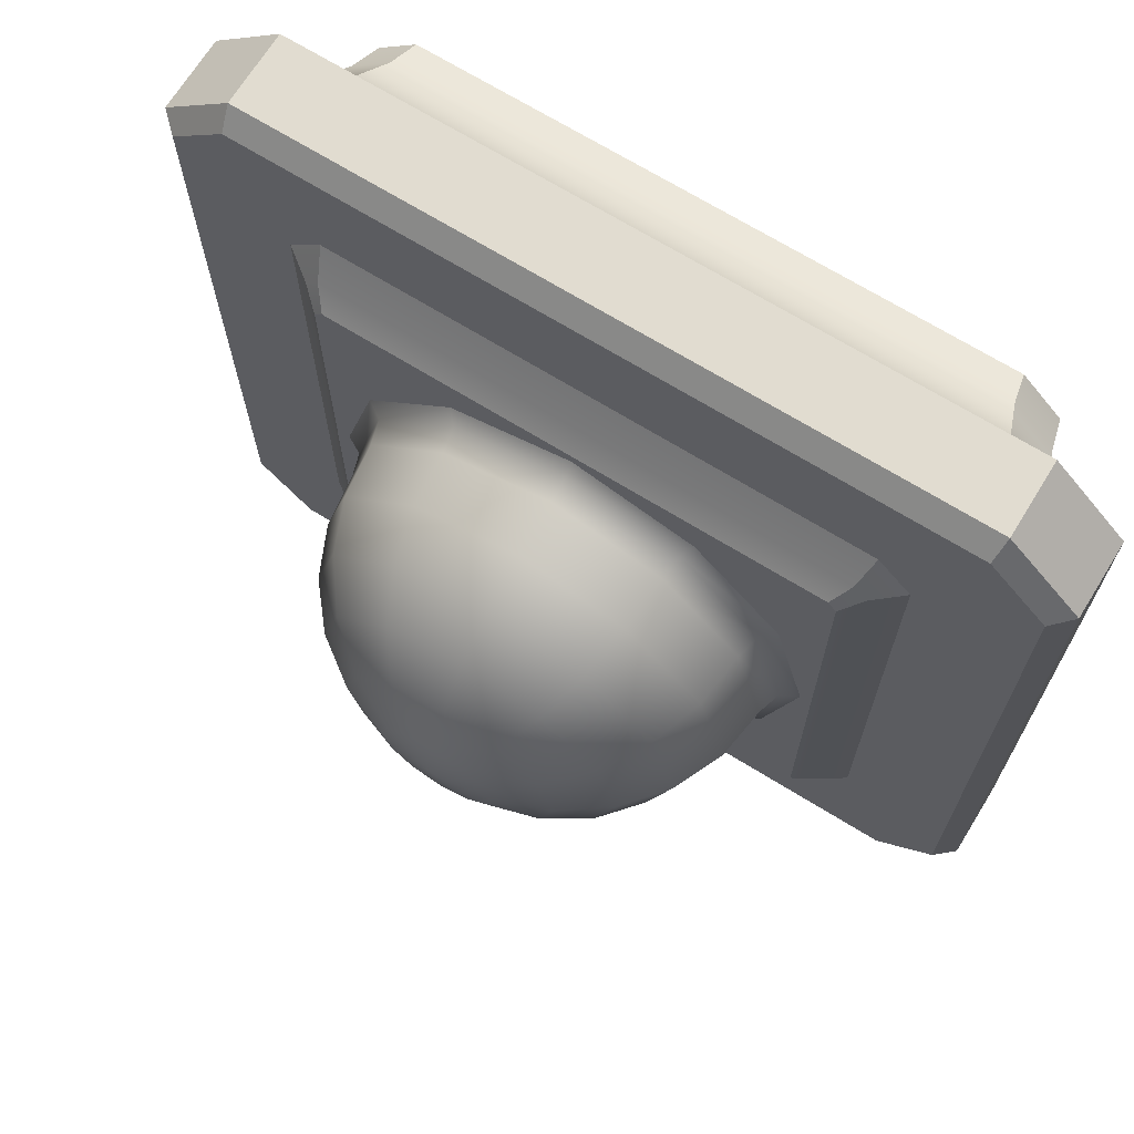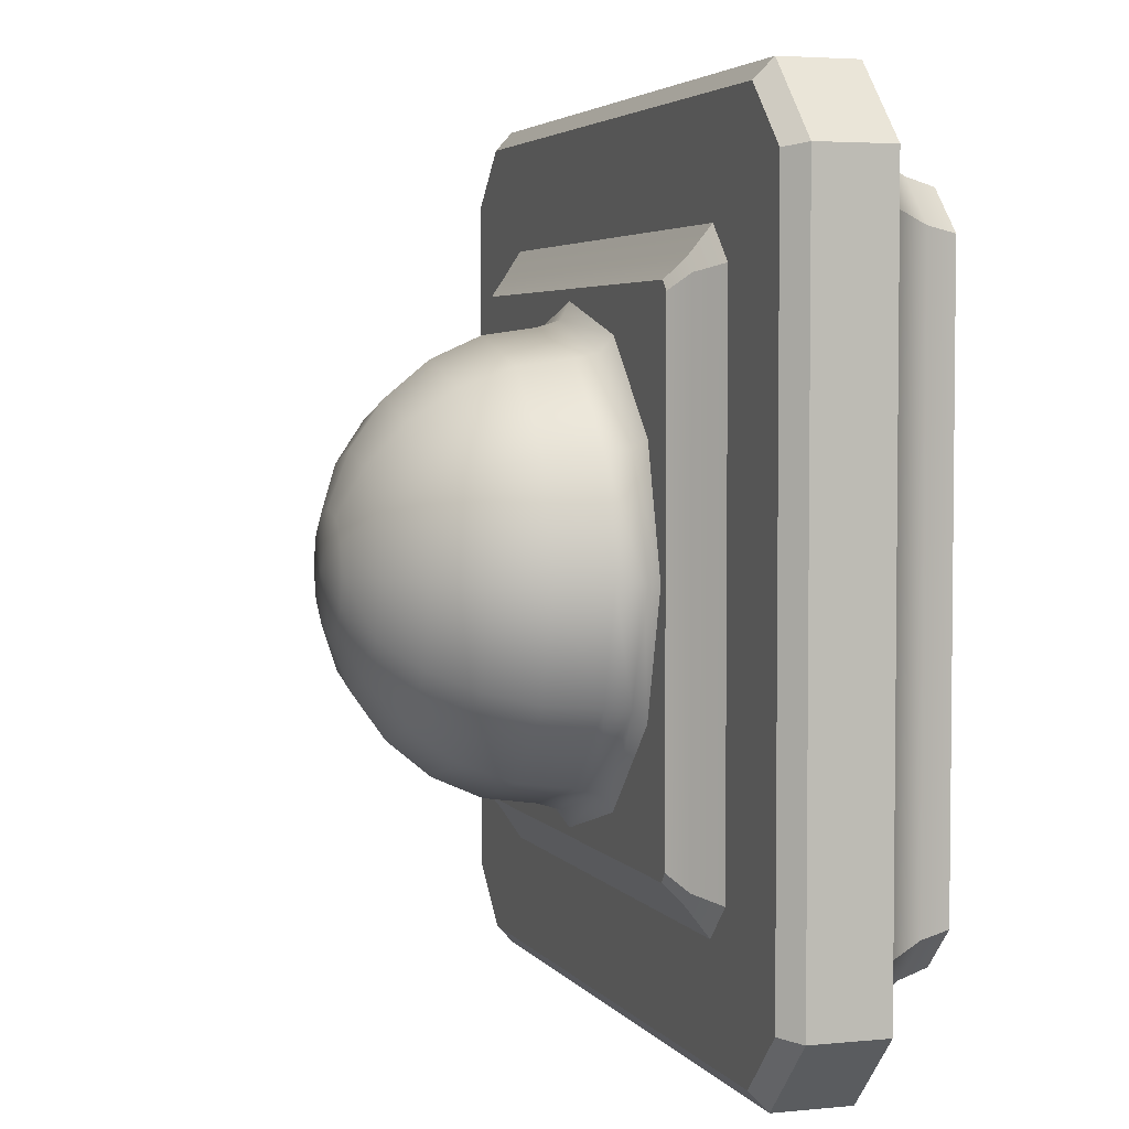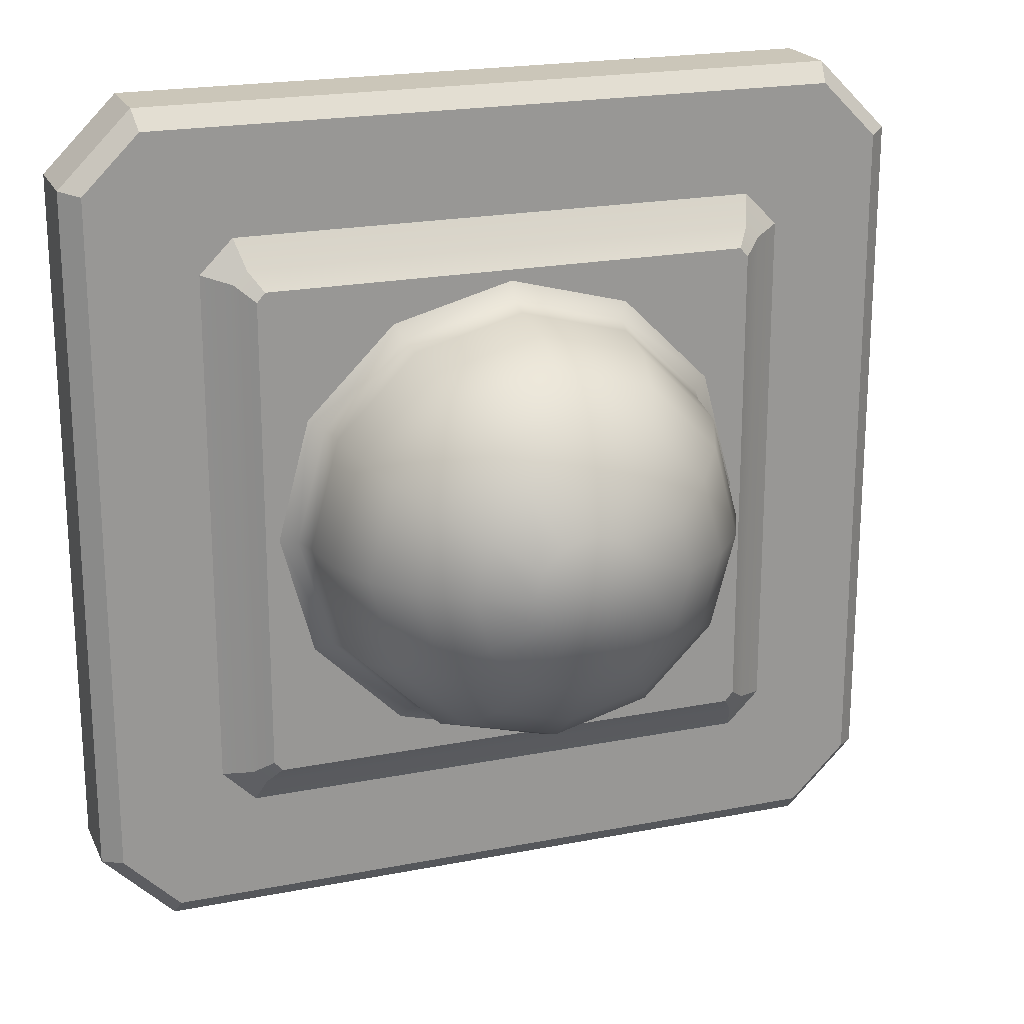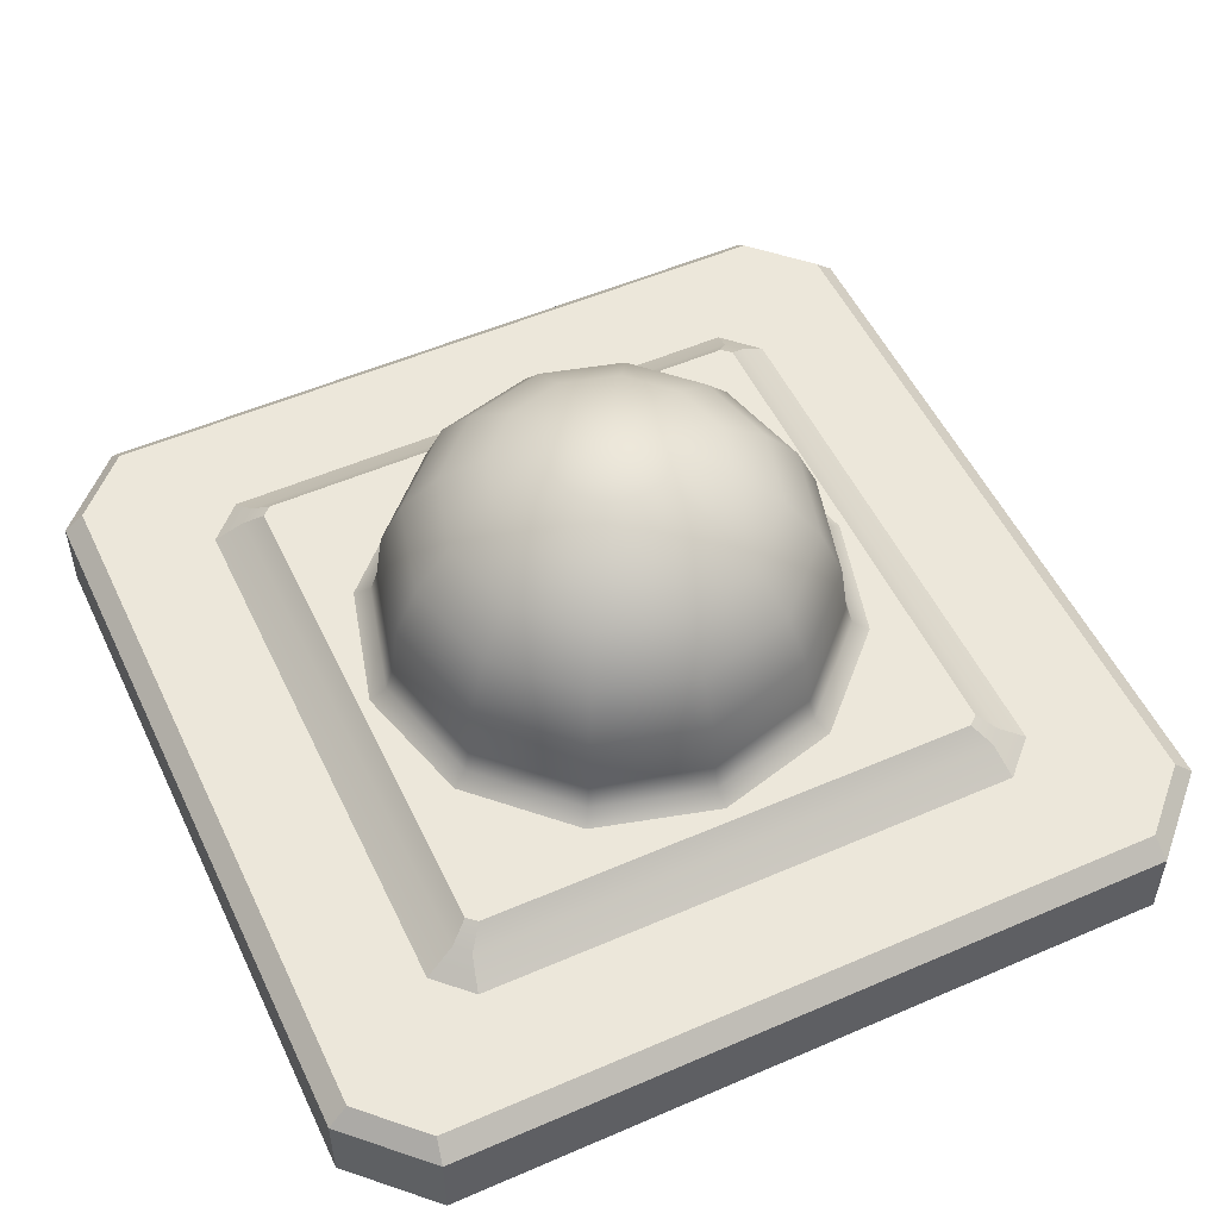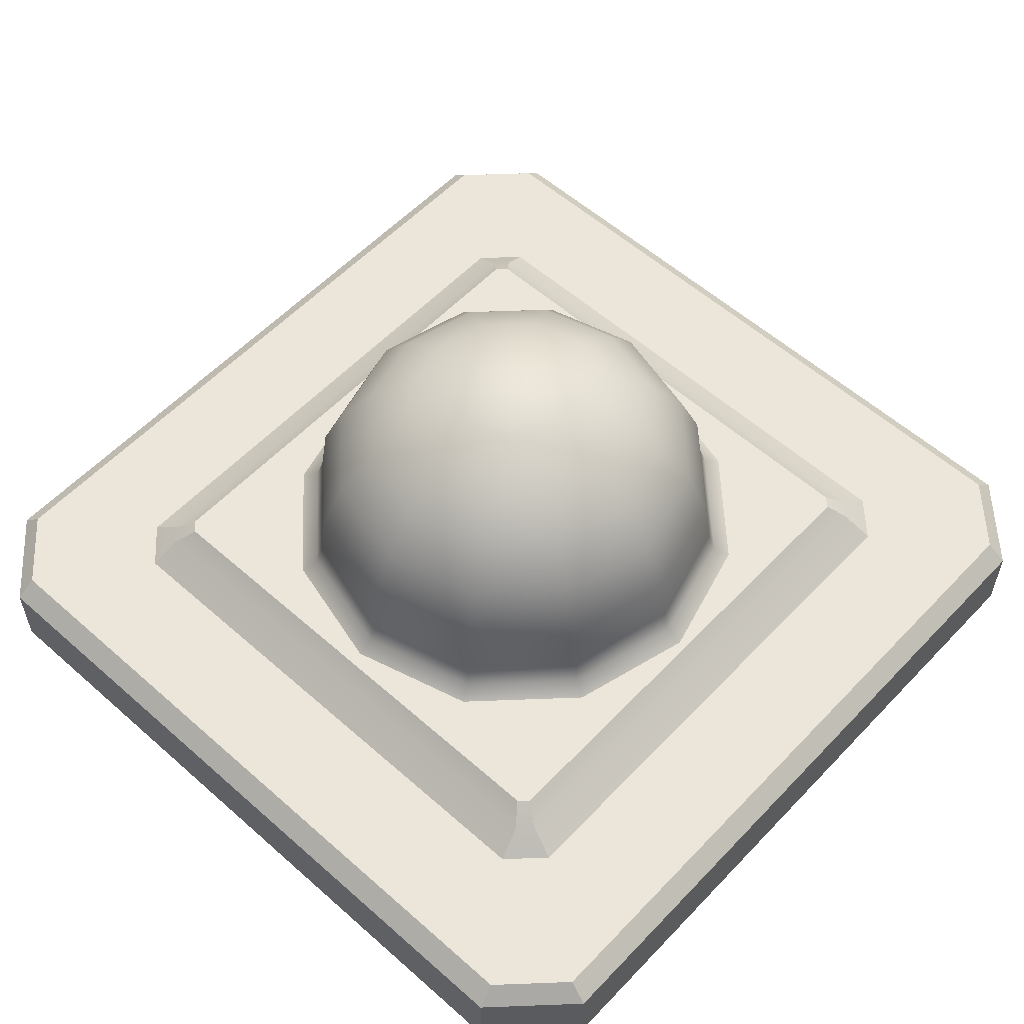
<metadata>
{"format":"obj","ext":"obj","renderer":"f3d","projection":"perspective","resolution":1024,"background":"white","views":[{"elev":69.4,"azim":-148.3,"up":"+Z"},{"elev":3.9,"azim":-108.2,"up":"+Z"},{"elev":20.9,"azim":160.5,"up":"+Z"},{"elev":52.7,"azim":65.0,"up":"+Y"},{"elev":56.7,"azim":132.7,"up":"+Y"}]}
</metadata>
<code>
g fire_base2
v 1.104 4.866 1.052
v 1.068 4.866 1.094
v -1.058 4.866 1.094
v 1.068 4.866 -1.081
v 1.104 4.866 -1.04
v -1.058 4.866 1.094
v 1.104 4.866 1.052
v -1.058 4.866 1.094
v 1.104 4.866 -1.04
v 1.068 4.866 -1.081
v -1.058 4.866 -1.081
v -1.094 4.866 -1.04
v -1.094 4.866 1.052
v -1.253 3.896 1.429
v -1.429 3.896 -1.242
v -1.429 3.896 1.255
v -1.253 3.896 -1.416
v 1.264 3.896 -1.416
v 1.44 3.896 -1.242
v 1.44 3.896 1.255
v 1.264 3.896 1.429
v -1.841 4.31 1.525
v -1.841 4.633 1.525
v -1.526 4.633 1.84
v -1.526 4.31 1.84
v -1.526 4.31 1.84
v -1.56 4.234 1.356
v -1.841 4.31 1.525
v -1.354 4.234 1.56
v -1.281 4.026 1.463
v -1.463 4.026 1.279
v -1.429 3.896 1.255
v -1.253 3.896 1.429
v -1.841 4.633 1.525
v -1.757 4.71 1.51
v -1.51 4.71 1.757
v -1.526 4.633 1.84
v -1.841 4.31 1.525
v -1.841 4.31 -1.513
v -1.841 4.633 -1.513
v -1.841 4.633 1.525
v -1.526 4.633 1.84
v 1.536 4.633 1.84
v 1.536 4.31 1.84
v -1.526 4.31 1.84
v -1.56 4.234 1.356
v -1.841 4.31 -1.513
v -1.841 4.31 1.525
v -1.56 4.234 -1.343
v -1.463 4.026 1.279
v -1.463 4.026 -1.267
v -1.429 3.896 1.255
v -1.429 3.896 -1.242
v -1.526 4.31 1.84
v 1.536 4.31 1.84
v 1.365 4.234 1.56
v -1.354 4.234 1.56
v -1.281 4.026 1.463
v 1.291 4.026 1.463
v -1.253 3.896 1.429
v 1.264 3.896 1.429
v -1.841 4.633 1.525
v -1.841 4.633 -1.513
v -1.757 4.71 -1.497
v -1.757 4.71 1.51
v -1.51 4.71 1.757
v 1.521 4.71 1.757
v 1.536 4.633 1.84
v -1.526 4.633 1.84
v -1.148 4.71 1.293
v 1.158 4.71 1.293
v 1.521 4.71 1.757
v -1.51 4.71 1.757
v -1.757 4.71 1.51
v -1.757 4.71 -1.497
v -1.293 4.71 -1.135
v -1.293 4.71 1.148
v -1.757 4.71 1.51
v -1.293 4.71 1.148
v -1.148 4.71 1.293
v -1.51 4.71 1.757
v -1.841 4.31 -1.513
v -1.526 4.31 -1.828
v -1.526 4.633 -1.828
v -1.841 4.633 -1.513
v -1.526 4.31 -1.828
v -1.841 4.31 -1.513
v -1.56 4.234 -1.343
v -1.354 4.234 -1.547
v -1.281 4.026 -1.45
v -1.463 4.026 -1.267
v -1.429 3.896 -1.242
v -1.253 3.896 -1.416
v -1.841 4.633 -1.513
v -1.526 4.633 -1.828
v -1.51 4.71 -1.744
v -1.757 4.71 -1.497
v -1.757 4.71 -1.497
v -1.51 4.71 -1.744
v -1.148 4.71 -1.28
v -1.293 4.71 -1.135
v 1.851 4.31 1.525
v 1.536 4.31 1.84
v 1.536 4.633 1.84
v 1.851 4.633 1.525
v 1.536 4.31 1.84
v 1.851 4.31 1.525
v 1.57 4.234 1.356
v 1.365 4.234 1.56
v 1.291 4.026 1.463
v 1.473 4.026 1.279
v 1.44 3.896 1.255
v 1.264 3.896 1.429
v 1.851 4.633 1.525
v 1.536 4.633 1.84
v 1.521 4.71 1.757
v 1.768 4.71 1.51
v 1.768 4.71 1.51
v 1.521 4.71 1.757
v 1.158 4.71 1.293
v 1.304 4.71 1.148
v 1.304 4.71 -1.135
v 1.768 4.71 -1.497
v 1.851 4.31 -1.513
v 1.851 4.633 -1.513
v 1.536 4.633 -1.828
v 1.536 4.31 -1.828
v 1.536 4.31 -1.828
v 1.57 4.234 -1.343
v 1.851 4.31 -1.513
v 1.365 4.234 -1.547
v 1.291 4.026 -1.45
v 1.473 4.026 -1.267
v 1.44 3.896 -1.242
v 1.264 3.896 -1.416
v 1.851 4.633 -1.513
v 1.768 4.71 -1.497
v 1.521 4.71 -1.744
v 1.536 4.633 -1.828
v 1.851 4.31 1.525
v 1.851 4.633 1.525
v 1.851 4.633 -1.513
v 1.851 4.31 -1.513
v -1.526 4.633 -1.828
v -1.526 4.31 -1.828
v 1.536 4.31 -1.828
v 1.536 4.633 -1.828
v 1.57 4.234 -1.343
v 1.851 4.31 1.525
v 1.851 4.31 -1.513
v 1.57 4.234 1.356
v 1.473 4.026 1.279
v 1.473 4.026 -1.267
v 1.44 3.896 1.255
v 1.44 3.896 -1.242
v -1.526 4.31 -1.828
v 1.365 4.234 -1.547
v 1.536 4.31 -1.828
v -1.354 4.234 -1.547
v 1.291 4.026 -1.45
v -1.281 4.026 -1.45
v 1.264 3.896 -1.416
v -1.253 3.896 -1.416
v 1.851 4.633 1.525
v 1.768 4.71 1.51
v 1.768 4.71 -1.497
v 1.851 4.633 -1.513
v -1.51 4.71 -1.744
v -1.526 4.633 -1.828
v 1.536 4.633 -1.828
v 1.521 4.71 -1.744
v 1.158 4.71 -1.28
v -1.148 4.71 -1.28
v -1.51 4.71 -1.744
v 1.521 4.71 -1.744
v 1.768 4.71 -1.497
v 1.304 4.71 -1.135
v 1.158 4.71 -1.28
v 1.521 4.71 -1.744
v -1.172 4.797 1.116
v -1.148 4.71 1.293
v -1.293 4.71 1.148
v -1.113 4.797 1.172
v -1.058 4.866 1.094
v -1.094 4.866 1.052
v -1.293 4.71 1.148
v -1.293 4.71 -1.135
v -1.172 4.797 -1.104
v -1.172 4.797 1.116
v -1.094 4.866 1.052
v -1.094 4.866 -1.04
v -1.148 4.71 -1.28
v -1.172 4.797 -1.104
v -1.293 4.71 -1.135
v -1.113 4.797 -1.159
v -1.058 4.866 -1.081
v -1.094 4.866 -1.04
v 1.183 4.797 -1.104
v 1.158 4.71 -1.28
v 1.304 4.71 -1.135
v 1.123 4.797 -1.159
v 1.068 4.866 -1.081
v 1.104 4.866 -1.04
v 1.304 4.71 1.148
v 1.183 4.797 -1.104
v 1.304 4.71 -1.135
v 1.183 4.797 1.116
v 1.104 4.866 -1.04
v 1.104 4.866 1.052
v 1.123 4.797 -1.159
v -1.148 4.71 -1.28
v 1.158 4.71 -1.28
v -1.113 4.797 -1.159
v -1.058 4.866 -1.081
v 1.068 4.866 -1.081
v -1.113 4.797 1.172
v 1.158 4.71 1.293
v -1.148 4.71 1.293
v 1.123 4.797 1.172
v -1.058 4.866 1.094
v 1.068 4.866 1.094
v 1.158 4.71 1.293
v 1.183 4.797 1.116
v 1.304 4.71 1.148
v 1.123 4.797 1.172
v 1.068 4.866 1.094
v 1.104 4.866 1.052
v 0.9727 4.903 0
v 1.046 4.866 0
v 0.9055 4.866 0.5228
v 0.8424 4.903 0.4864
v 0.5228 4.866 0.9055
v 0.8424 4.903 -0.4864
v 0.9055 4.866 -0.5228
v 0.4864 4.903 0.8424
v 0 4.866 1.046
v 0.4864 4.903 -0.8424
v 0.5228 4.866 -0.9055
v 0 4.903 0.9727
v -0.5228 4.866 0.9055
v 0 4.903 -0.9727
v 0 4.866 -1.046
v -0.4864 4.903 0.8424
v -0.9055 4.866 0.5228
v -0.4864 4.903 -0.8424
v -0.5228 4.866 -0.9055
v -0.8424 4.903 0.4864
v -1.046 4.866 0
v -0.8424 4.903 -0.4864
v -0.9055 4.866 -0.5228
v -0.9727 4.903 0
v 0 5.002 -0.9419
v -0.4709 5.002 -0.8157
v -0.8157 5.002 -0.4709
v -0.9419 5.002 0
v -0.8157 5.002 0.4709
v -0.4709 5.002 0.8157
v 0.4709 5.002 -0.8157
v 0 5.002 0.9419
v 0.8157 5.002 -0.4709
v 0.4709 5.002 0.8157
v 0.9419 5.002 0
v 0.8157 5.002 0.4709
v -0.4549 5.228 0.7879
v 0 5.228 0.9098
v 0.4549 5.228 0.7879
v 0.7879 5.228 0.4549
v 0.9098 5.228 0
v 0.7879 5.228 -0.4549
v -0.7879 5.228 0.4549
v 0.4549 5.228 -0.7879
v -0.9098 5.228 0
v 0 5.228 -0.9098
v -0.7879 5.228 -0.4549
v -0.4549 5.228 -0.7879
v 0.7064 5.439 -0.4079
v 0.4079 5.439 -0.7064
v 0 5.439 -0.8157
v -0.4079 5.439 -0.7064
v -0.7064 5.439 -0.4079
v -0.8157 5.439 0
v 0.8157 5.439 0
v -0.7064 5.439 0.4079
v 0.7064 5.439 0.4079
v -0.4079 5.439 0.7064
v 0.4079 5.439 0.7064
v 0 5.439 0.8157
v -0.666 5.62 0
v -0.5768 5.62 0.333
v -0.333 5.62 0.5768
v 0 5.62 0.666
v 0.333 5.62 0.5768
v 0.5768 5.62 0.333
v -0.5768 5.62 -0.333
v 0.666 5.62 0
v -0.333 5.62 -0.5768
v 0.5768 5.62 -0.333
v 0 5.62 -0.666
v 0.333 5.62 -0.5768
v 0.4079 5.759 0.2355
v 0.4709 5.759 0
v 0.4079 5.759 -0.2355
v 0.2355 5.759 -0.4079
v 0 5.759 -0.4709
v -0.2355 5.759 -0.4079
v 0.2355 5.759 0.4079
v -0.4079 5.759 -0.2355
v 0 5.759 0.4709
v -0.4709 5.759 0
v -0.2355 5.759 0.4079
v -0.4079 5.759 0.2355
v -0.1219 5.846 -0.2111
v -0.2111 5.846 -0.1219
v -0.2438 5.846 0
v -0.2111 5.846 0.1219
v 0 5.876 0
v 0 5.846 -0.2438
v -0.1219 5.846 0.2111
v 0 5.846 0.2438
v 0.1219 5.846 -0.2111
v 0.1219 5.846 0.2111
v 0.2111 5.846 -0.1219
v 0.2111 5.846 0.1219
v 0.2438 5.846 0
g fire_base2_0
f 3 2 1
f 6 5 4
f 9 8 7
f 11 8 10
f 8 11 12
f 12 13 8
f 16 15 14
f 15 17 14
f 18 14 17
f 18 19 14
f 20 14 19
f 14 20 21
f 24 23 22
f 25 24 22
f 28 27 26
f 27 29 26
f 30 29 27
f 31 30 27
f 30 31 32
f 33 30 32
f 36 35 34
f 37 36 34
f 40 39 38
f 41 40 38
f 44 43 42
f 45 44 42
f 48 47 46
f 47 49 46
f 46 49 50
f 49 51 50
f 50 51 52
f 51 53 52
f 56 55 54
f 57 56 54
f 57 58 56
f 58 59 56
f 58 60 59
f 60 61 59
f 64 63 62
f 65 64 62
f 68 67 66
f 69 68 66
f 72 71 70
f 73 72 70
f 76 75 74
f 77 76 74
f 80 79 78
f 81 80 78
f 84 83 82
f 85 84 82
f 88 87 86
f 89 88 86
f 88 89 90
f 91 88 90
f 91 90 92
f 90 93 92
f 96 95 94
f 97 96 94
f 100 99 98
f 101 100 98
f 104 103 102
f 105 104 102
f 108 107 106
f 109 108 106
f 108 109 110
f 111 108 110
f 111 110 112
f 110 113 112
f 116 115 114
f 117 116 114
f 120 119 118
f 121 120 118
f 122 121 118
f 123 122 118
f 126 125 124
f 127 126 124
f 130 129 128
f 129 131 128
f 132 131 129
f 133 132 129
f 132 133 134
f 135 132 134
f 138 137 136
f 139 138 136
f 142 141 140
f 143 142 140
f 146 145 144
f 147 146 144
f 150 149 148
f 149 151 148
f 151 152 148
f 152 153 148
f 152 154 153
f 154 155 153
f 158 157 156
f 157 159 156
f 157 160 159
f 160 161 159
f 160 162 161
f 162 163 161
f 166 165 164
f 167 166 164
f 170 169 168
f 171 170 168
f 174 173 172
f 175 174 172
f 178 177 176
f 179 178 176
f 182 181 180
f 181 183 180
f 183 184 180
f 184 185 180
f 188 187 186
f 189 188 186
f 189 190 188
f 190 191 188
f 194 193 192
f 193 195 192
f 196 195 193
f 197 196 193
f 200 199 198
f 199 201 198
f 201 202 198
f 202 203 198
f 206 205 204
f 205 207 204
f 205 208 207
f 208 209 207
f 212 211 210
f 211 213 210
f 213 214 210
f 214 215 210
f 218 217 216
f 217 219 216
f 216 219 220
f 219 221 220
f 224 223 222
f 223 225 222
f 226 225 223
f 227 226 223
f 230 229 228
f 231 230 228
f 232 230 231
f 228 229 233
f 229 234 233
f 235 232 231
f 236 232 235
f 233 234 237
f 234 238 237
f 239 236 235
f 240 236 239
f 237 238 241
f 238 242 241
f 243 240 239
f 244 240 243
f 241 242 245
f 242 246 245
f 247 244 243
f 248 244 247
f 245 246 249
f 246 250 249
f 250 248 251
f 251 248 247
f 249 250 251
f 237 241 252
f 241 245 253
f 252 241 253
f 245 249 254
f 253 245 254
f 249 251 255
f 254 249 255
f 251 247 256
f 255 251 256
f 247 243 257
f 256 247 257
f 258 237 252
f 233 237 258
f 257 243 259
f 243 239 259
f 260 233 258
f 228 233 260
f 259 239 261
f 239 235 261
f 262 228 260
f 231 228 262
f 235 231 263
f 261 235 263
f 263 231 262
f 257 264 256
f 259 265 257
f 265 264 257
f 261 266 259
f 266 265 259
f 263 267 261
f 267 266 261
f 262 268 263
f 268 267 263
f 260 269 262
f 269 268 262
f 264 270 256
f 256 270 255
f 271 269 260
f 258 271 260
f 270 272 255
f 255 272 254
f 273 271 258
f 252 273 258
f 272 274 254
f 254 274 253
f 253 275 252
f 275 273 252
f 274 275 253
f 269 276 268
f 271 277 269
f 277 276 269
f 273 278 271
f 278 277 271
f 275 279 273
f 279 278 273
f 274 280 275
f 280 279 275
f 272 281 274
f 281 280 274
f 276 282 268
f 268 282 267
f 283 281 272
f 270 283 272
f 282 284 267
f 267 284 266
f 285 283 270
f 264 285 270
f 284 286 266
f 266 286 265
f 265 287 264
f 287 285 264
f 286 287 265
f 281 288 280
f 283 289 281
f 289 288 281
f 285 290 283
f 290 289 283
f 287 291 285
f 291 290 285
f 286 292 287
f 292 291 287
f 284 293 286
f 293 292 286
f 288 294 280
f 280 294 279
f 295 293 284
f 282 295 284
f 294 296 279
f 279 296 278
f 297 295 282
f 276 297 282
f 296 298 278
f 278 298 277
f 277 299 276
f 299 297 276
f 298 299 277
f 293 300 292
f 295 301 293
f 301 300 293
f 297 302 295
f 302 301 295
f 299 303 297
f 303 302 297
f 298 304 299
f 304 303 299
f 296 305 298
f 305 304 298
f 300 306 292
f 292 306 291
f 307 305 296
f 294 307 296
f 306 308 291
f 291 308 290
f 309 307 294
f 288 309 294
f 308 310 290
f 290 310 289
f 289 311 288
f 311 309 288
f 310 311 289
f 305 312 304
f 307 313 305
f 313 312 305
f 309 314 307
f 314 313 307
f 311 315 309
f 315 314 309
f 314 316 313
f 313 316 312
f 315 316 314
f 312 316 317
f 312 317 304
f 318 316 315
f 318 315 311
f 310 318 311
f 304 317 303
f 319 318 310
f 319 316 318
f 308 319 310
f 317 320 303
f 317 316 320
f 303 320 302
f 321 319 308
f 321 316 319
f 306 321 308
f 320 322 302
f 320 316 322
f 302 322 301
f 323 321 306
f 323 316 321
f 300 323 306
f 301 324 300
f 322 324 301
f 322 316 324
f 324 323 300
f 324 316 323

</code>
